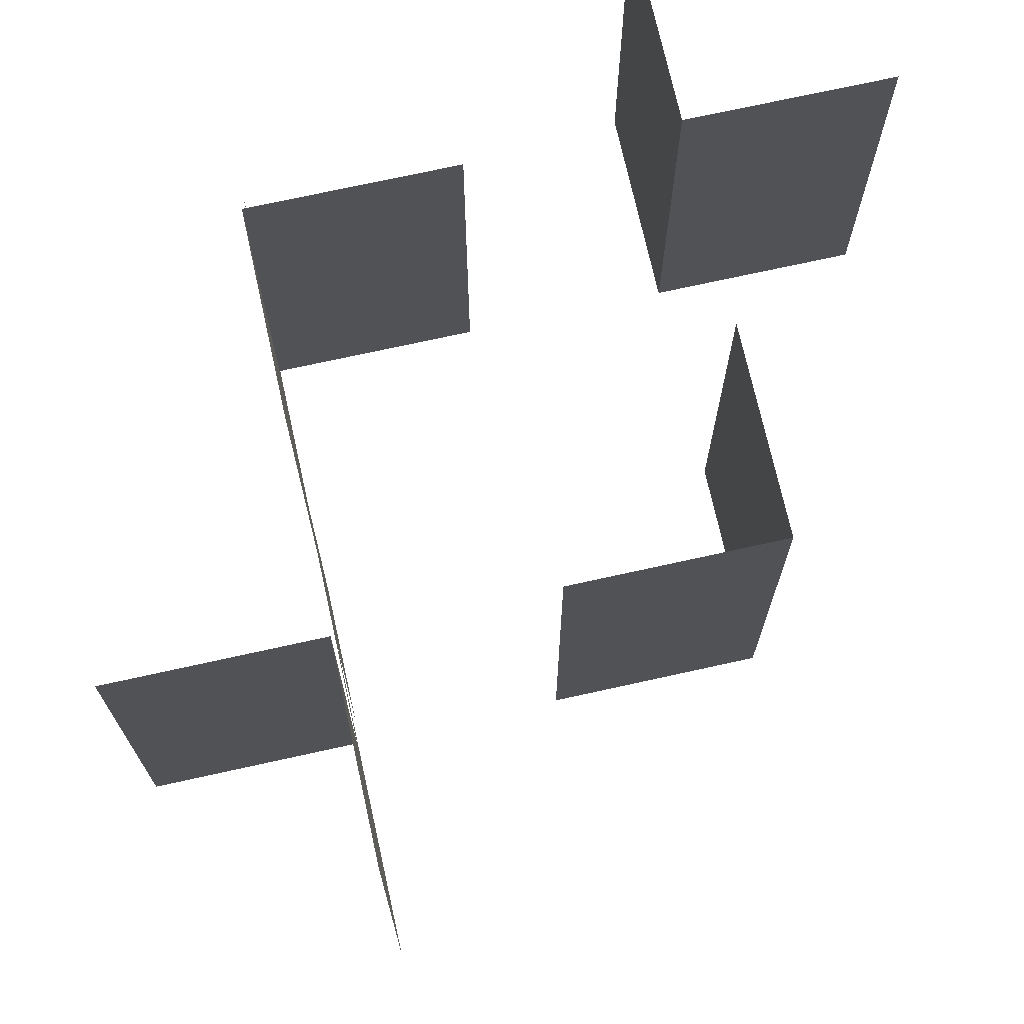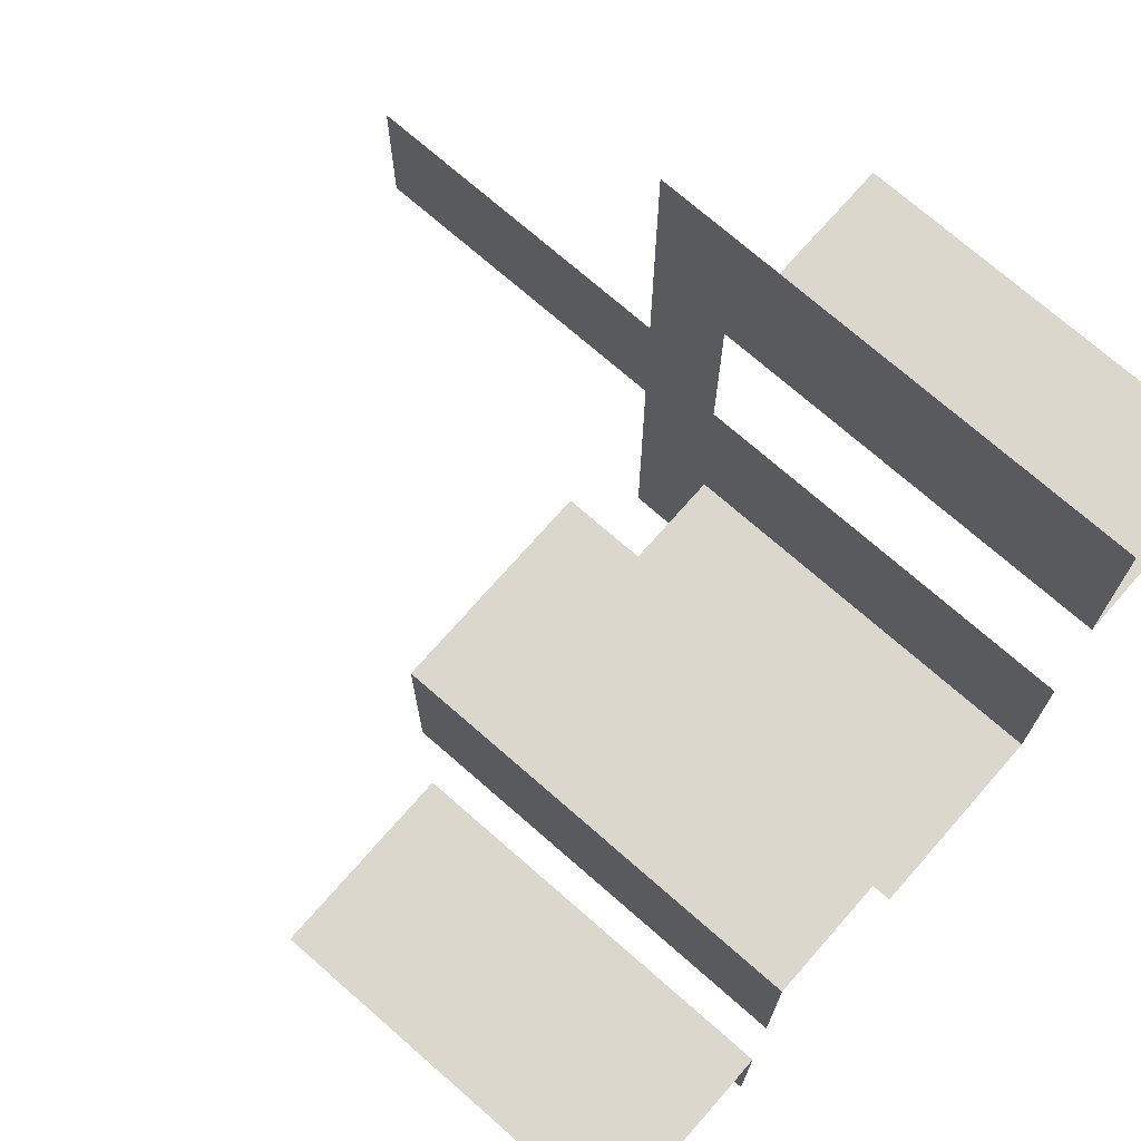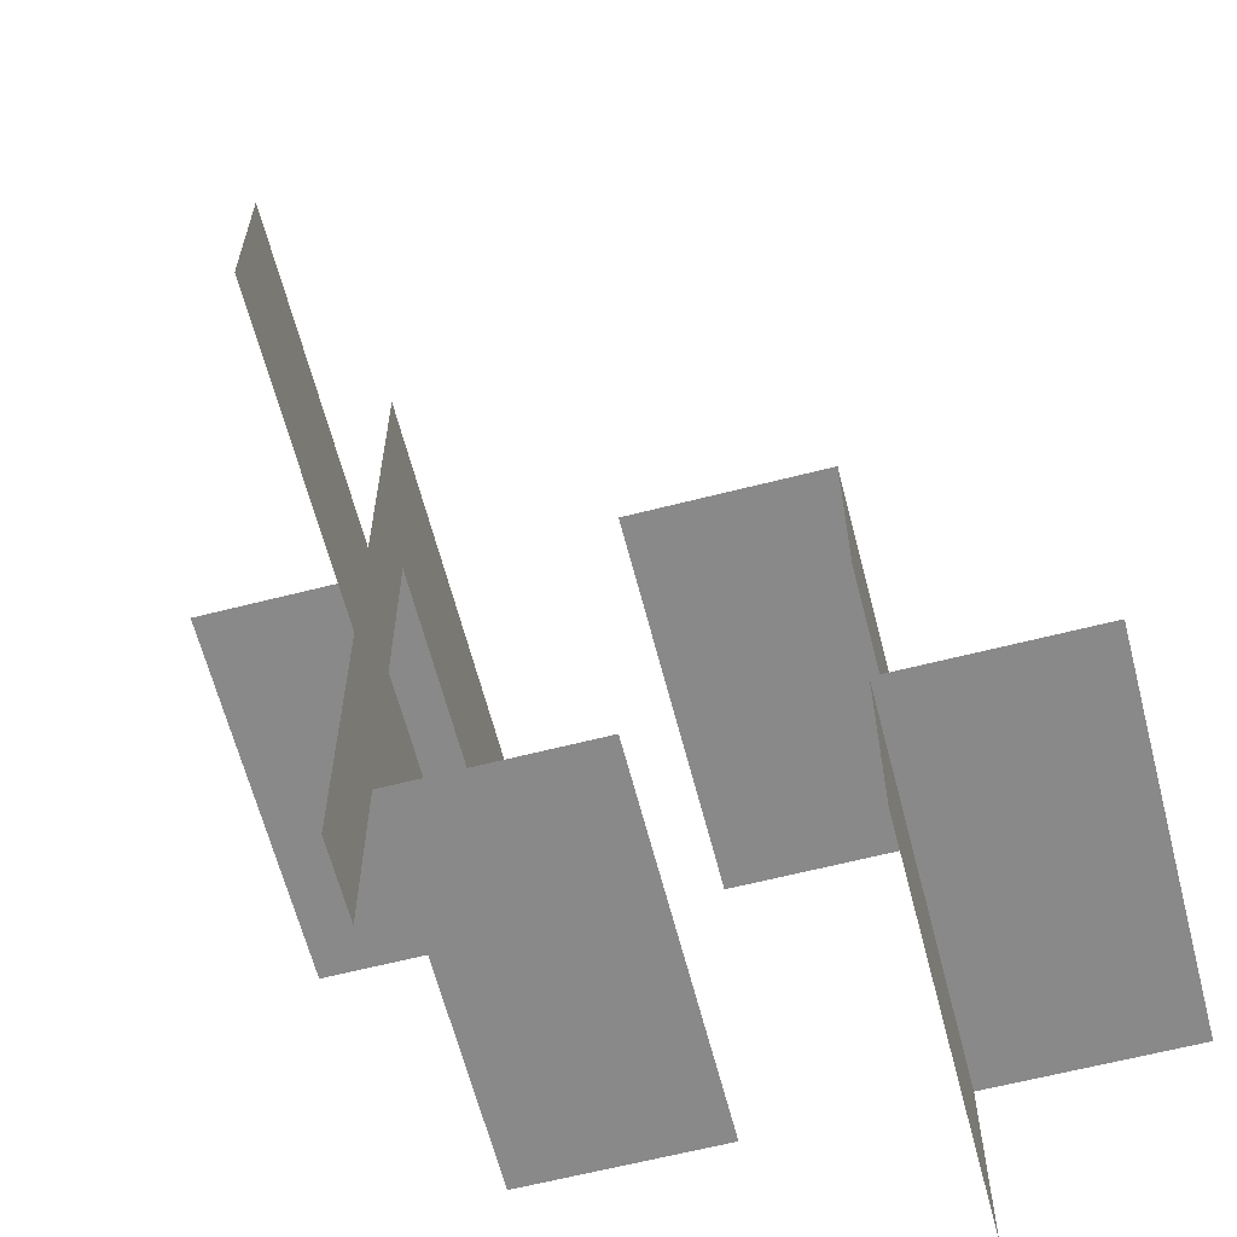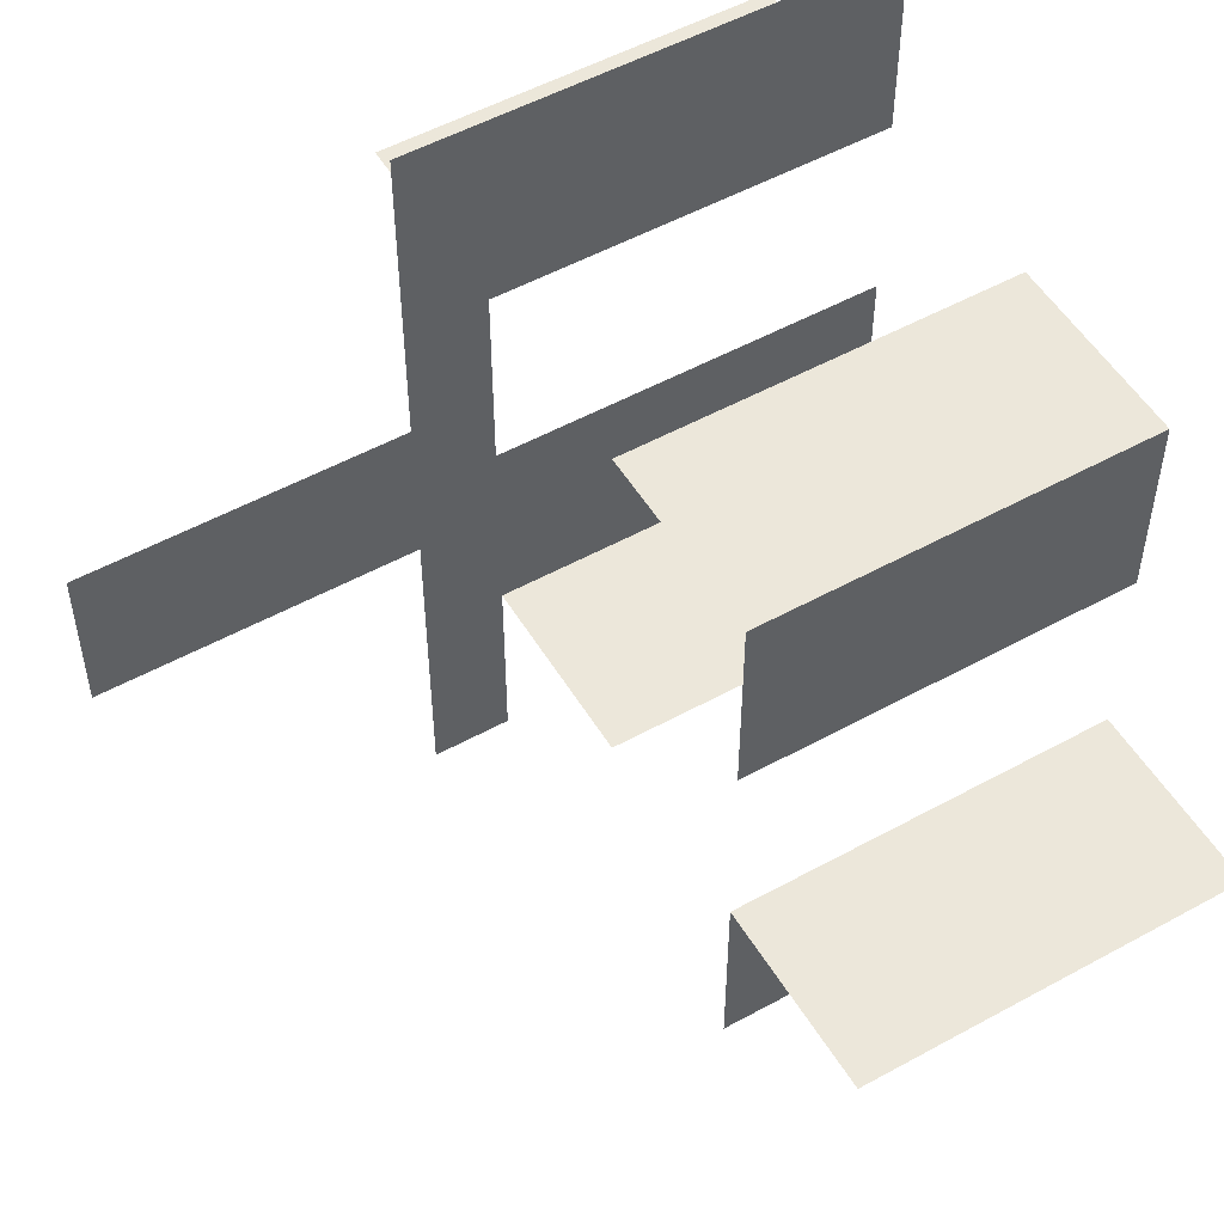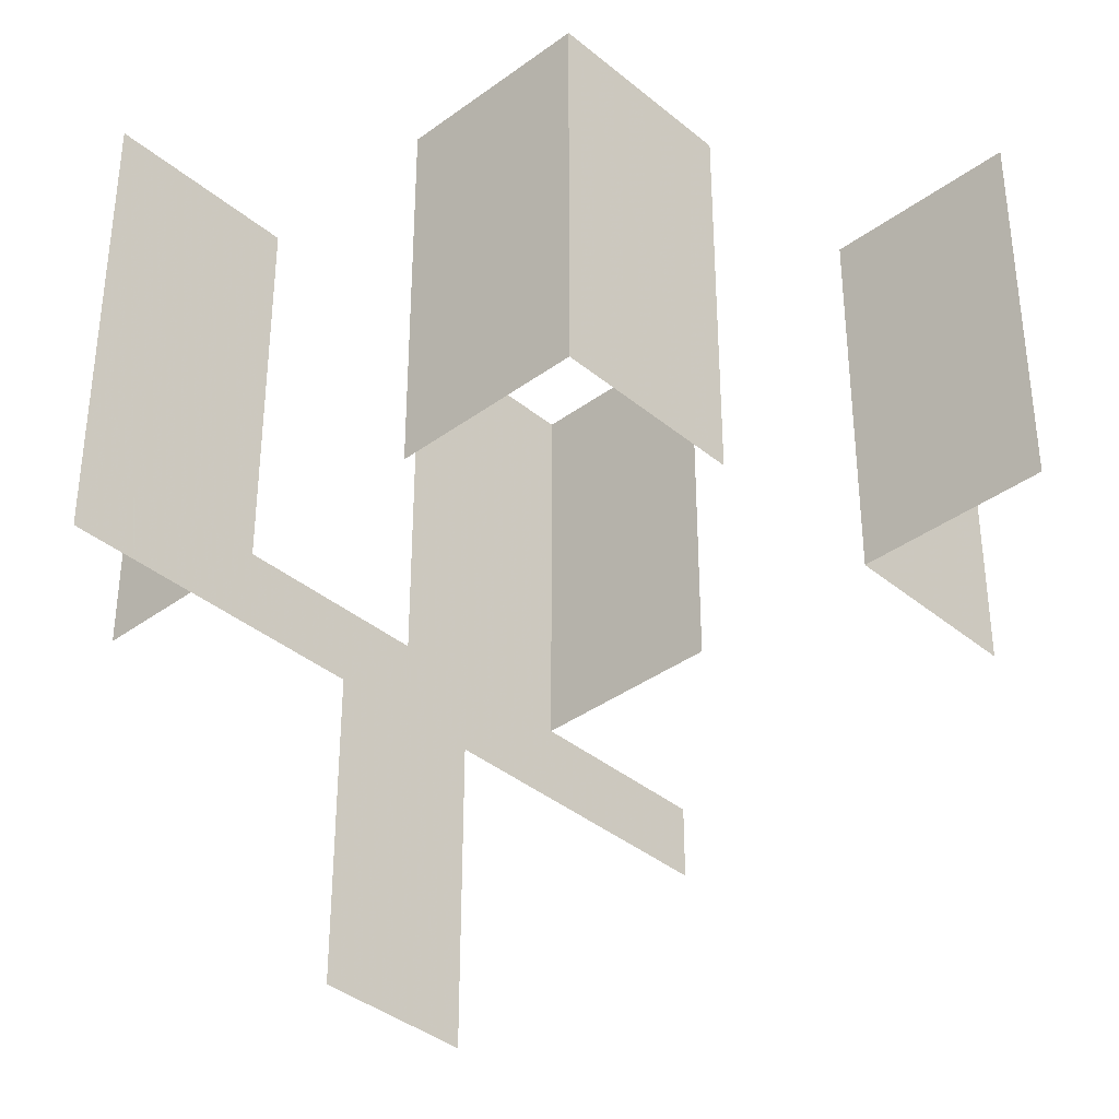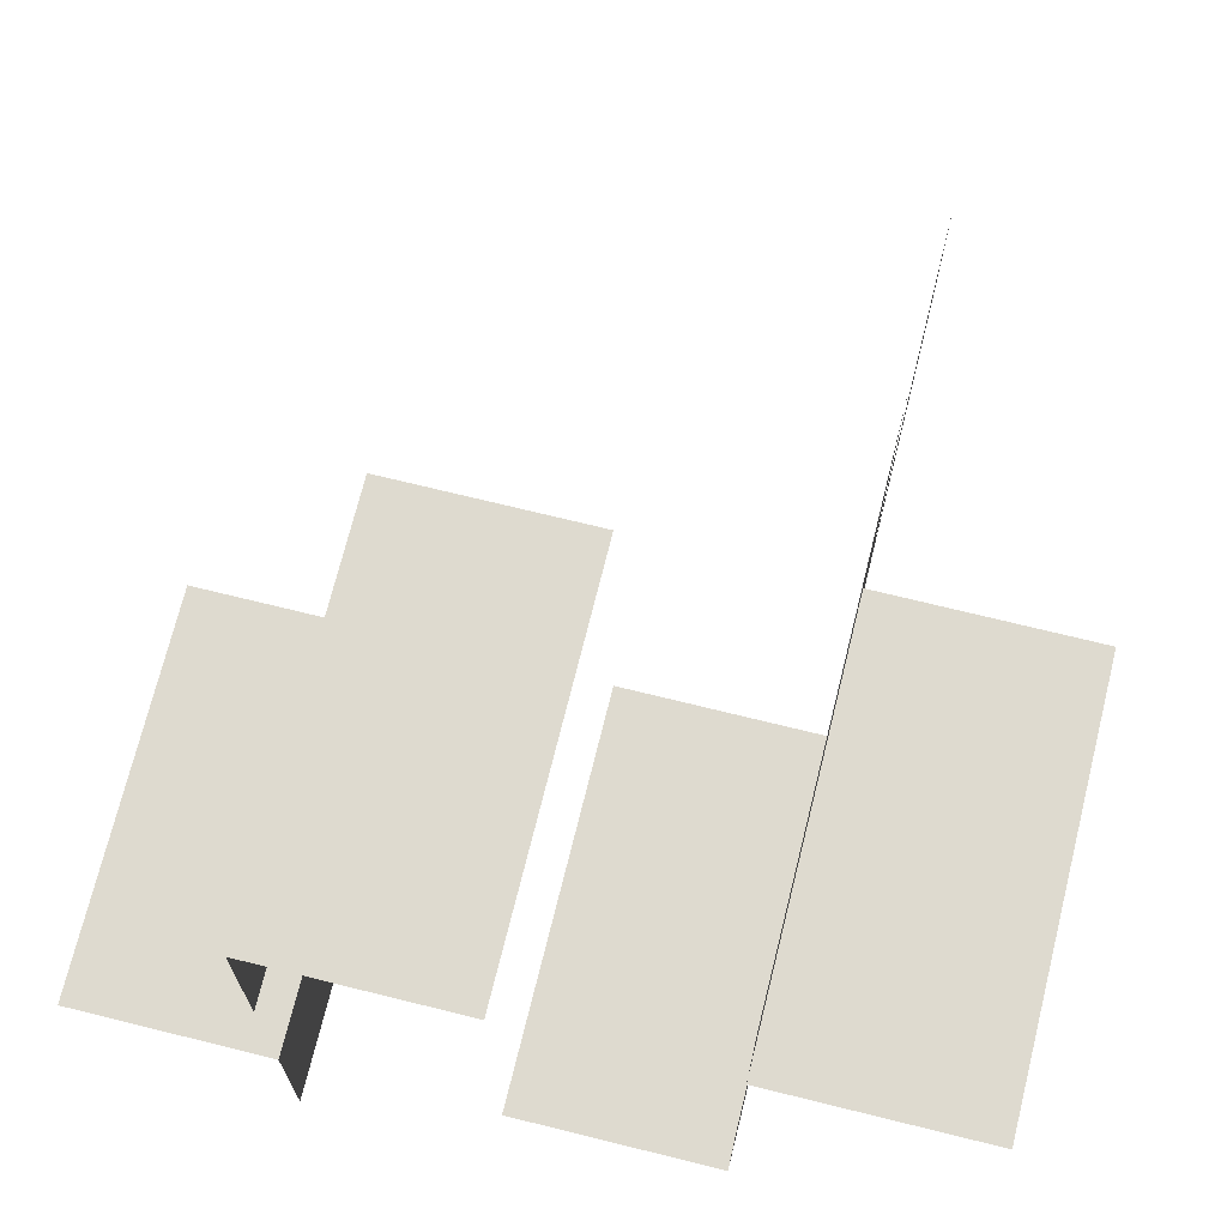
<metadata>
{"format":"obj","ext":"obj","renderer":"f3d","projection":"perspective","resolution":1024,"background":"white","views":[{"elev":72.1,"azim":167.5,"up":"+Z"},{"elev":72.9,"azim":-48.8,"up":"+Y"},{"elev":-63.3,"azim":-165.5,"up":"+Y"},{"elev":52.6,"azim":-120.6,"up":"+Y"},{"elev":-37.4,"azim":-136.7,"up":"+Z"},{"elev":71.0,"azim":13.9,"up":"+Y"}]}
</metadata>
<code>
v 0 0.25 0
v 0 0.25 0.5
v 0 -0.25 0
v 0 -0.25 0.5
v 0.25 0 0
v 0.25 0 -0.5
v 0.25 0 0.5
v 0.25 0.25 0
v 0.25 0.25 0.5
v 0.25 -0.1 -0.5
v 0.25 -0.1 -0.1
v 0.25 -0.5 0
v 0.25 -0.5 -0.1
v 0.25 0.5 0
v 0.25 0.5 0.5
v 0.25 0.5 -0.1
v 0.25 0.1 -0.5
v 0.25 0.1 -0.1
v 0.25 -0.25 0
v 0.25 -0.25 0.5
v -0.5 -0.25 0
v -0.5 -0.25 0.5
v 0.5 0.25 0
v 0.5 0.25 0.5
v -0.25 0 0
v -0.25 0 0.5
v -0.25 0.25 0
v -0.25 0.25 0.5
v -0.25 -0.5 0
v -0.25 -0.5 0.5
v -0.25 -0.25 0
v -0.25 -0.25 0.5
f 22 32 31
f 22 31 21
f 30 32 31
f 30 31 29
f 7 20 19
f 7 19 5
f 4 20 19
f 4 19 3
f 5 6 11
f 11 13 12
f 6 10 11
f 11 12 5
f 1 27 28
f 1 28 2
f 25 27 28
f 25 28 26
f 5 6 18
f 18 16 14
f 6 17 18
f 18 14 5
f 23 8 9
f 23 9 24
f 14 8 9
f 14 9 15

</code>
